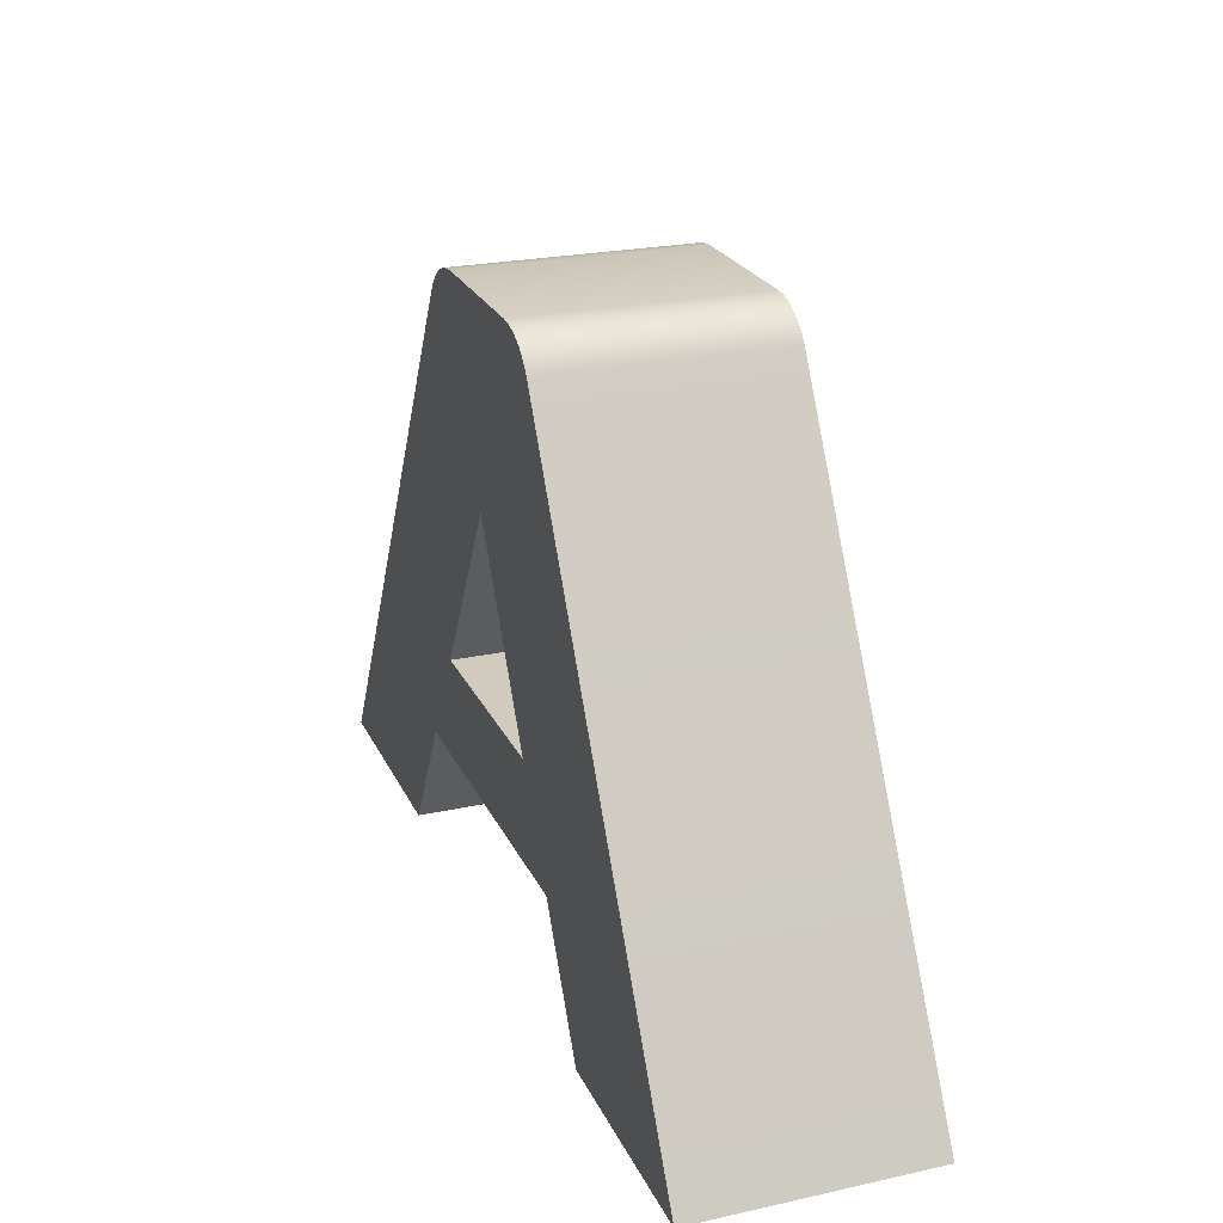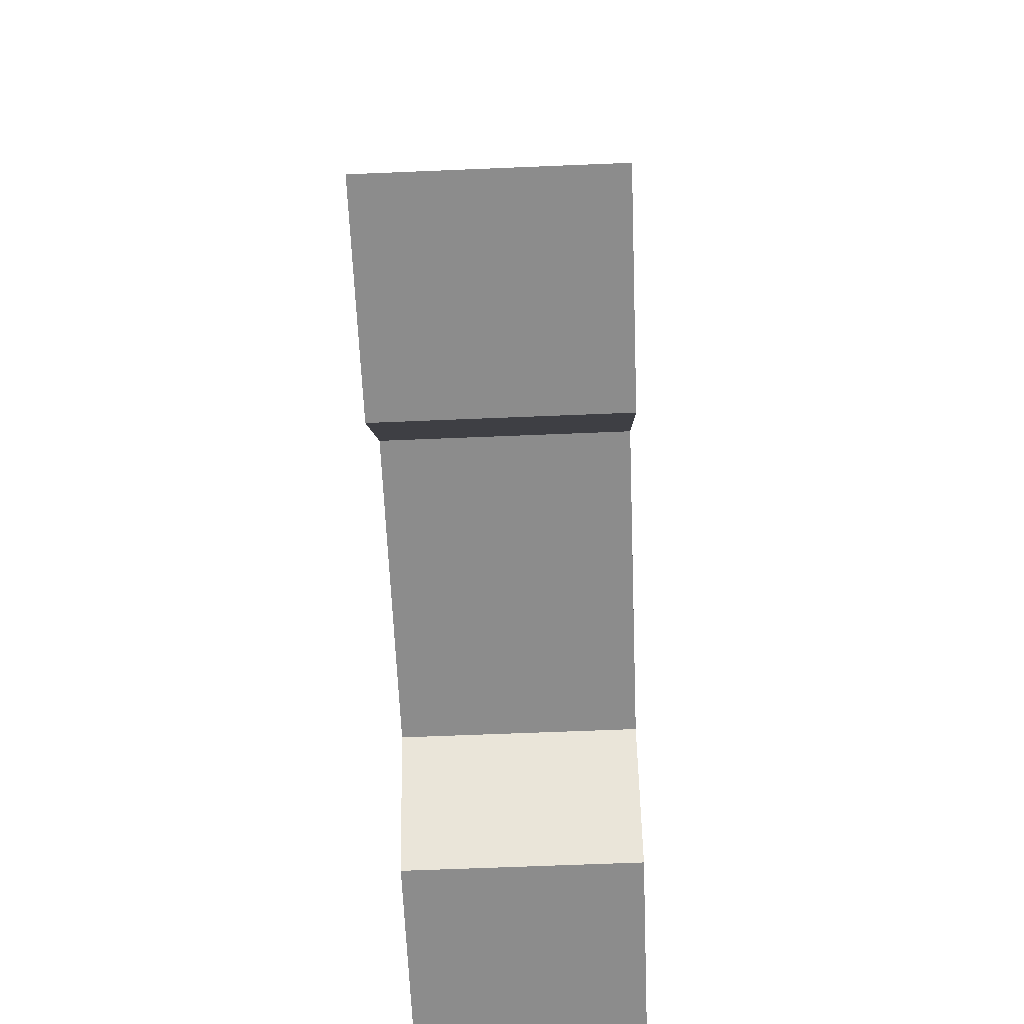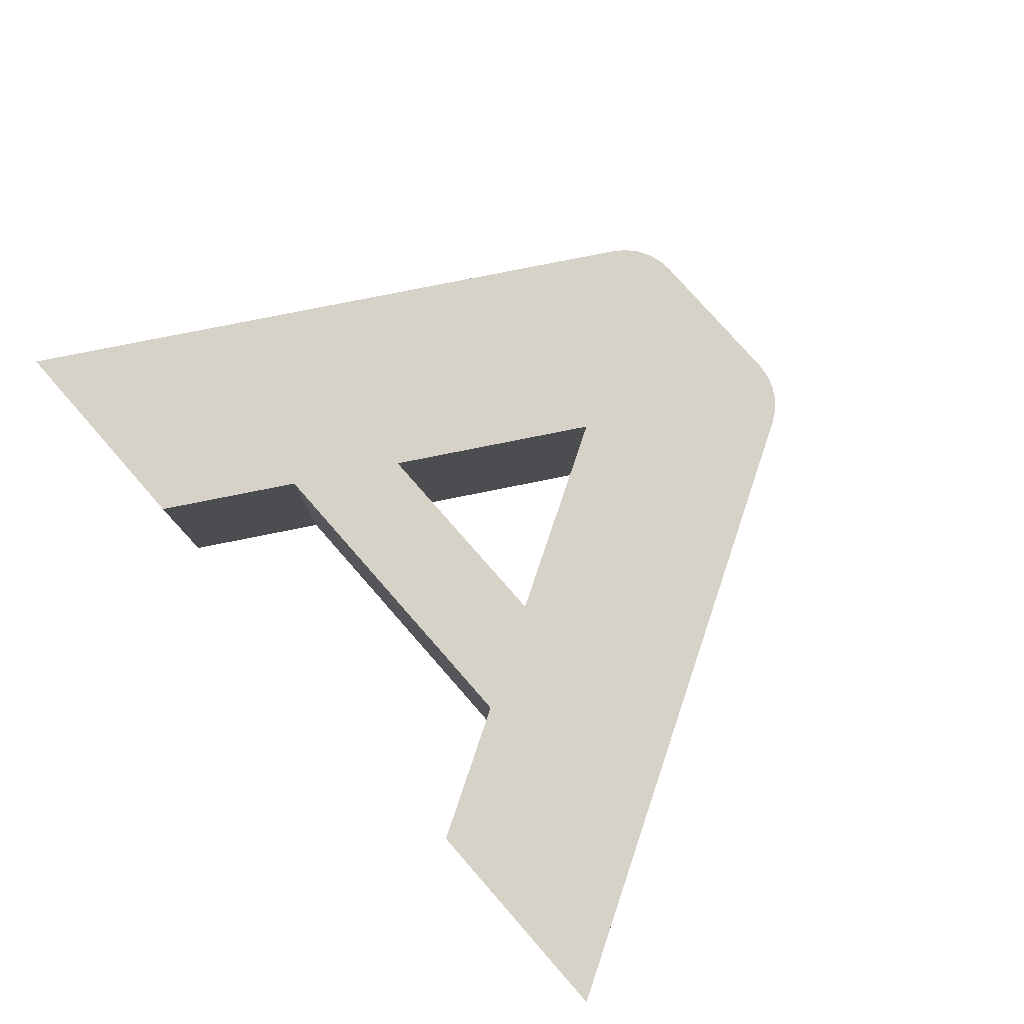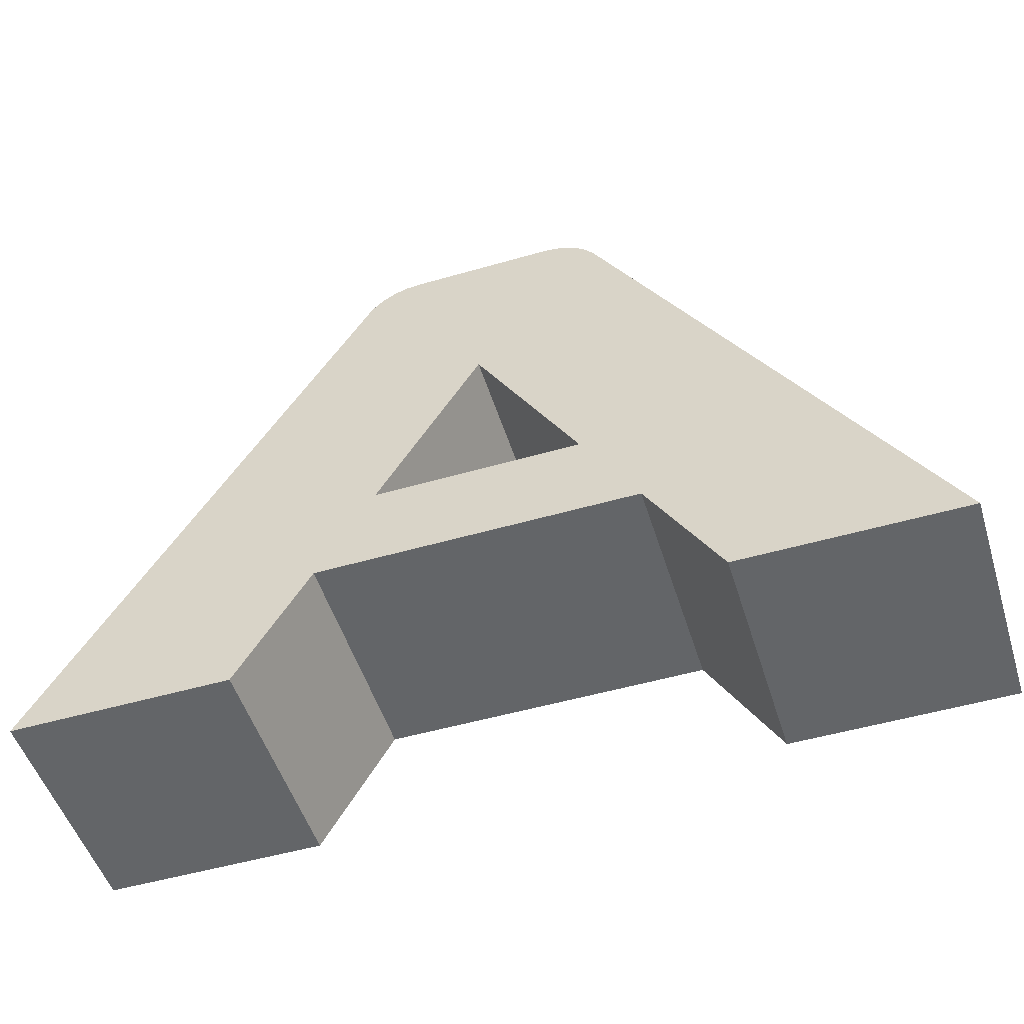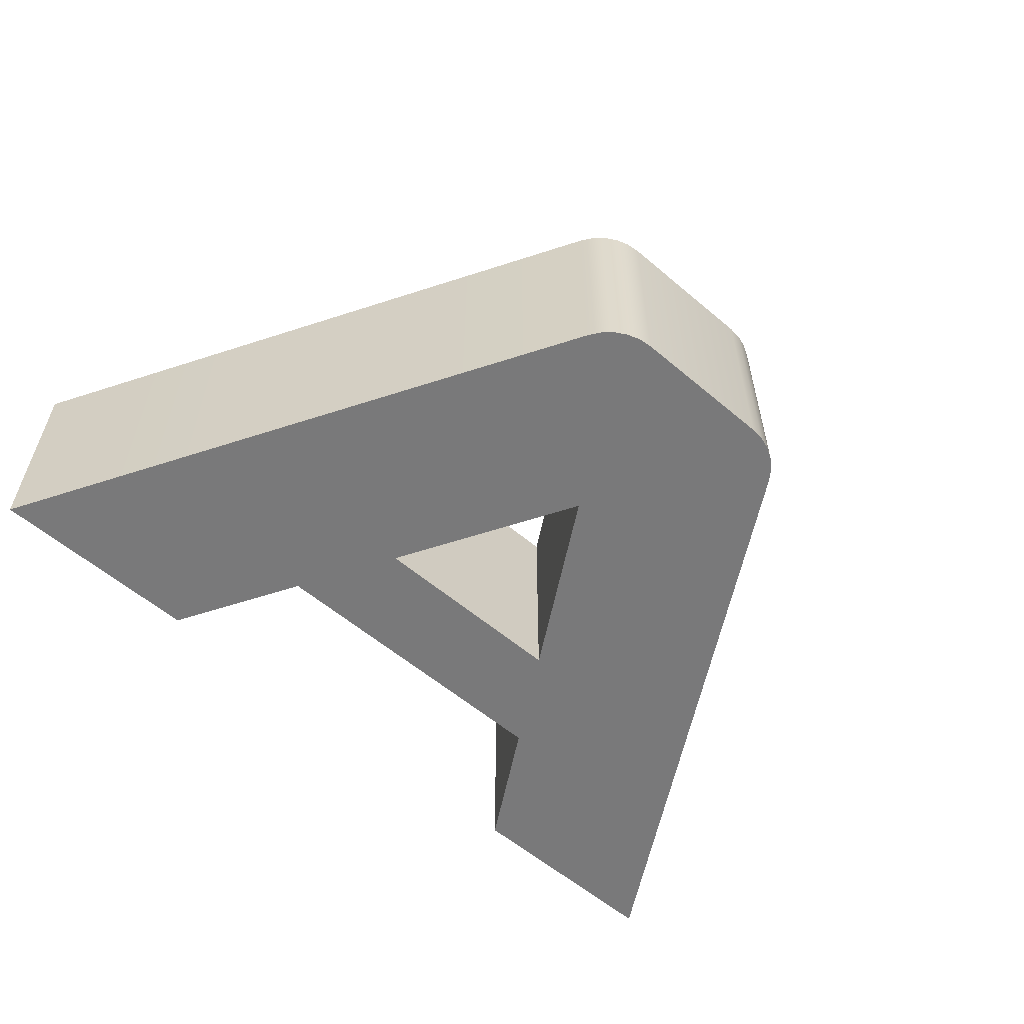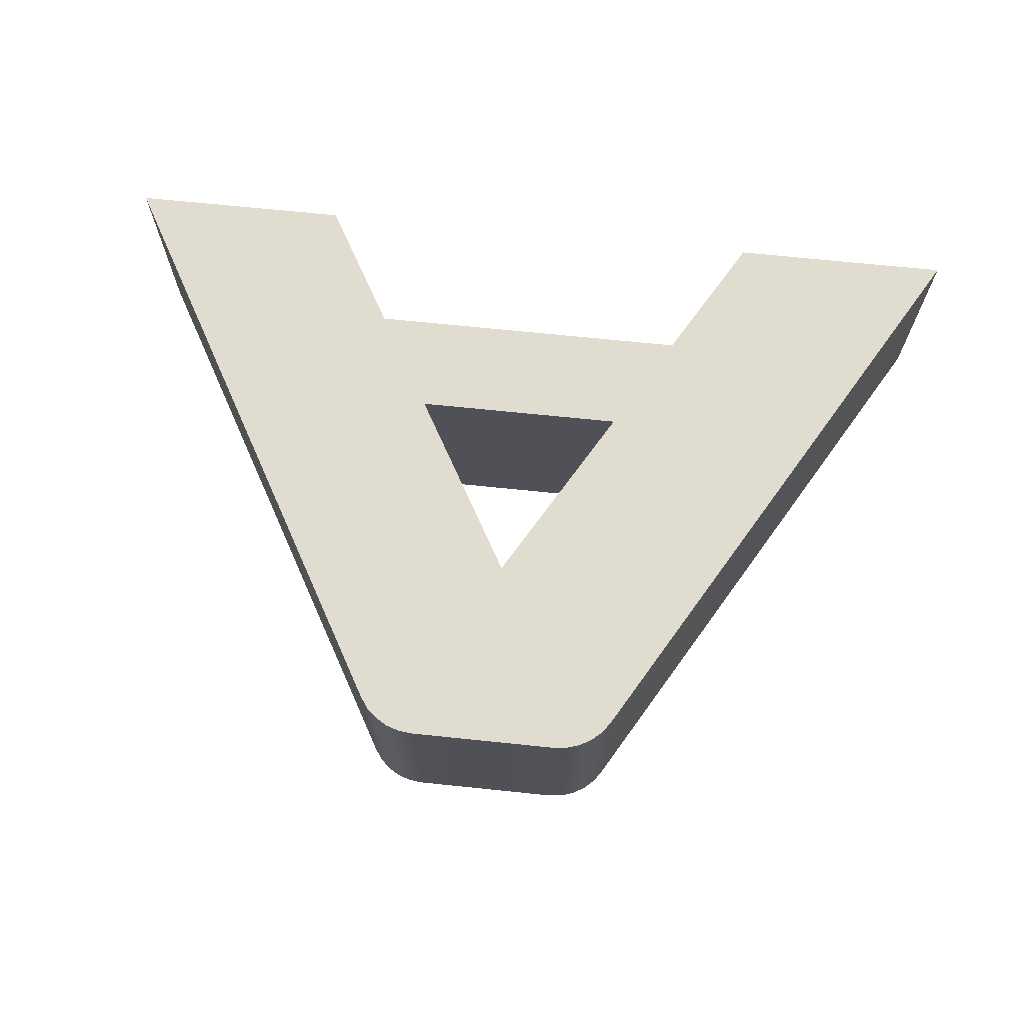
<metadata>
{"format":"obj","ext":"obj","renderer":"f3d","projection":"perspective","resolution":1024,"background":"white","views":[{"elev":23.6,"azim":69.9,"up":"+Y"},{"elev":-64.2,"azim":92.4,"up":"+Y"},{"elev":78.5,"azim":48.7,"up":"+Z"},{"elev":-51.4,"azim":17.4,"up":"+Y"},{"elev":-57.8,"azim":138.7,"up":"+Z"},{"elev":69.4,"azim":-174.1,"up":"+Z"}]}
</metadata>
<code>
o Group_7/mesh8/mesh8-geometry#mesh8-geometry
v -0.05625 -0.5016 0.5274
v -0.06374 -0.5016 0.519
v -0.06374 -0.5016 0.5274
v -0.05625 -0.5016 0.519
v -0.06 -0.4951 0.5274
v -0.05421 -0.5052 0.5274
v -0.06 -0.4951 0.519
v -0.05421 -0.5052 0.519
v -0.06466 -0.4895 0.5274
v -0.06579 -0.5052 0.5274
v -0.05534 -0.4895 0.5274
v -0.05534 -0.4895 0.519
v -0.06579 -0.5052 0.519
v -0.06466 -0.4895 0.519
v -0.04374 -0.5096 0.5274
v -0.04374 -0.5096 0.519
v -0.07625 -0.5096 0.5274
v -0.05562 -0.4891 0.5274
v -0.05163 -0.5096 0.5274
v -0.06438 -0.4891 0.519
v -0.05163 -0.5096 0.519
v -0.06837 -0.5096 0.519
v -0.06837 -0.5096 0.5274
v -0.06438 -0.4891 0.5274
v -0.05562 -0.4891 0.519
v -0.07625 -0.5096 0.519
v -0.05599 -0.4888 0.5274
v -0.06401 -0.4888 0.519
v -0.05599 -0.4888 0.519
v -0.06401 -0.4888 0.5274
v -0.05641 -0.4886 0.519
v -0.05641 -0.4886 0.5274
v -0.06359 -0.4886 0.5274
v -0.06359 -0.4886 0.519
v -0.05687 -0.4884 0.519
v -0.06312 -0.4884 0.519
v -0.05687 -0.4884 0.5274
v -0.06312 -0.4884 0.5274
v -0.05736 -0.4884 0.519
v -0.06264 -0.4884 0.519
v -0.06264 -0.4884 0.5274
v -0.05736 -0.4884 0.5274
f 1 2 3
f 2 1 4
f 3 2 1
f 4 1 2
f 2 5 3
f 3 5 2
f 3 6 1
f 1 6 3
f 1 7 4
f 4 7 1
f 4 8 2
f 2 8 4
f 5 2 7
f 7 2 5
f 9 3 5
f 5 3 9
f 3 10 6
f 6 10 3
f 6 11 1
f 1 11 6
f 7 1 5
f 5 1 7
f 12 4 7
f 7 4 12
f 12 8 4
f 4 8 12
f 13 2 8
f 8 2 13
f 2 14 7
f 7 14 2
f 9 10 3
f 3 10 9
f 9 5 11
f 11 5 9
f 10 8 6
f 6 8 10
f 6 15 11
f 11 15 6
f 1 11 5
f 5 11 1
f 12 7 14
f 14 7 12
f 16 8 12
f 12 8 16
f 13 14 2
f 2 14 13
f 8 10 13
f 13 10 8
f 17 10 9
f 9 10 17
f 9 11 18
f 18 11 9
f 8 19 6
f 6 19 8
f 15 6 19
f 19 6 15
f 16 11 15
f 15 11 16
f 12 14 20
f 20 14 12
f 8 16 21
f 21 16 8
f 11 16 12
f 12 16 11
f 22 14 13
f 13 14 22
f 10 22 13
f 13 22 10
f 10 17 23
f 23 17 10
f 14 17 9
f 9 17 14
f 12 18 11
f 11 18 12
f 9 18 24
f 24 18 9
f 19 8 21
f 21 8 19
f 19 16 15
f 15 16 19
f 9 20 14
f 14 20 9
f 12 20 25
f 25 20 12
f 16 19 21
f 21 19 16
f 14 22 26
f 26 22 14
f 22 10 23
f 23 10 22
f 17 22 23
f 23 22 17
f 17 14 26
f 26 14 17
f 18 12 25
f 25 12 18
f 24 18 27
f 27 18 24
f 20 9 24
f 24 9 20
f 25 20 28
f 28 20 25
f 22 17 26
f 26 17 22
f 29 18 25
f 25 18 29
f 18 29 27
f 27 29 18
f 24 27 30
f 30 27 24
f 30 20 24
f 24 20 30
f 20 30 28
f 28 30 20
f 25 28 29
f 29 28 25
f 31 27 29
f 29 27 31
f 30 27 32
f 32 27 30
f 33 28 30
f 30 28 33
f 29 28 34
f 34 28 29
f 27 31 32
f 32 31 27
f 29 34 31
f 31 34 29
f 30 32 33
f 33 32 30
f 28 33 34
f 34 33 28
f 35 32 31
f 31 32 35
f 31 34 36
f 36 34 31
f 33 32 37
f 37 32 33
f 38 34 33
f 33 34 38
f 32 35 37
f 37 35 32
f 31 36 35
f 35 36 31
f 34 38 36
f 36 38 34
f 33 37 38
f 38 37 33
f 39 37 35
f 35 37 39
f 35 36 40
f 40 36 35
f 41 36 38
f 38 36 41
f 38 37 42
f 42 37 38
f 37 39 42
f 42 39 37
f 35 40 39
f 39 40 35
f 36 41 40
f 40 41 36
f 38 42 41
f 41 42 38
f 40 42 39
f 39 42 40
f 42 40 41
f 41 40 42

</code>
